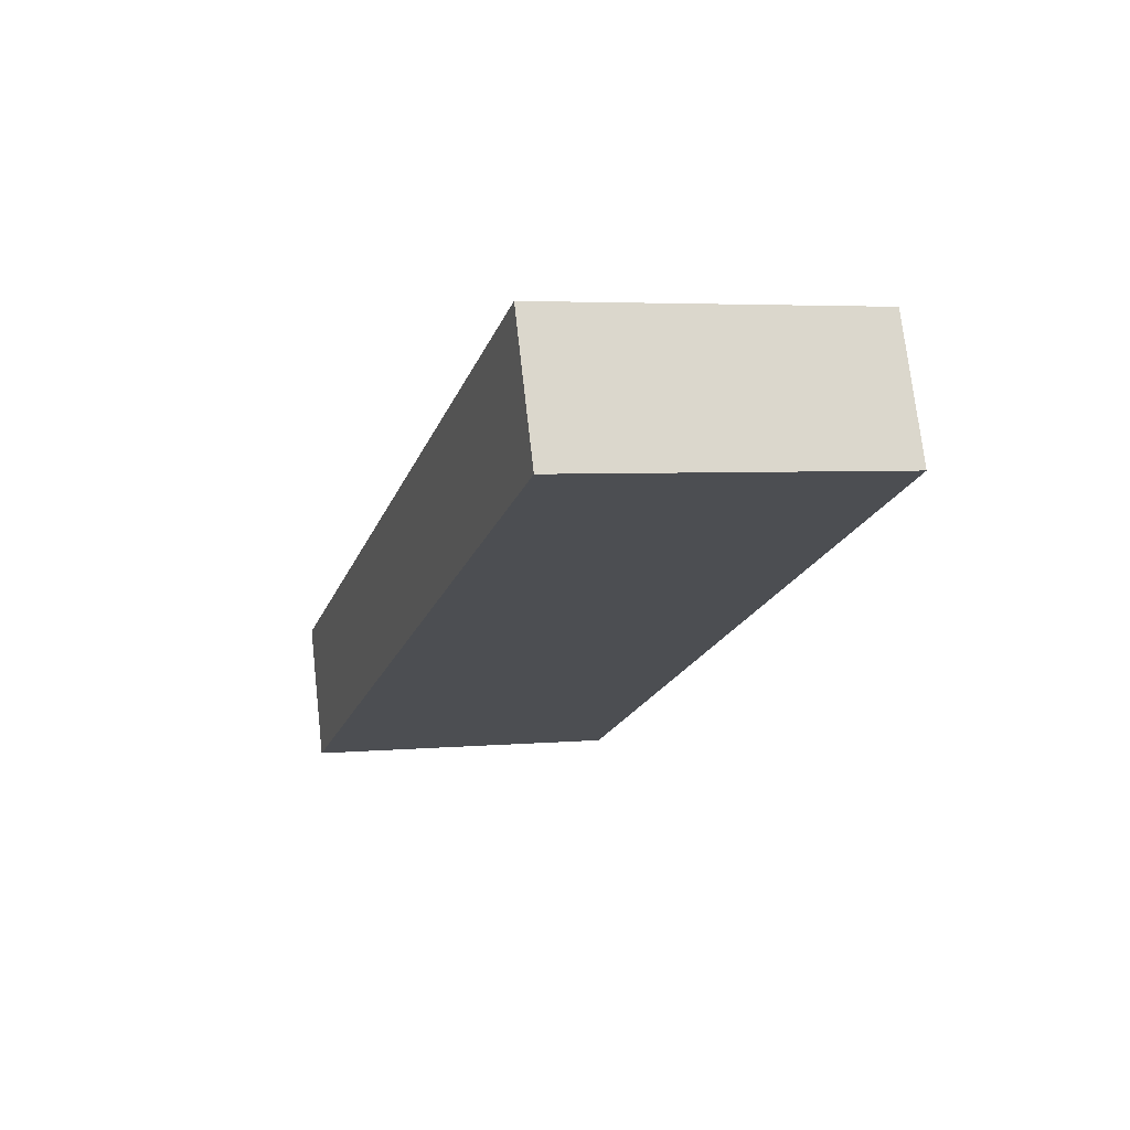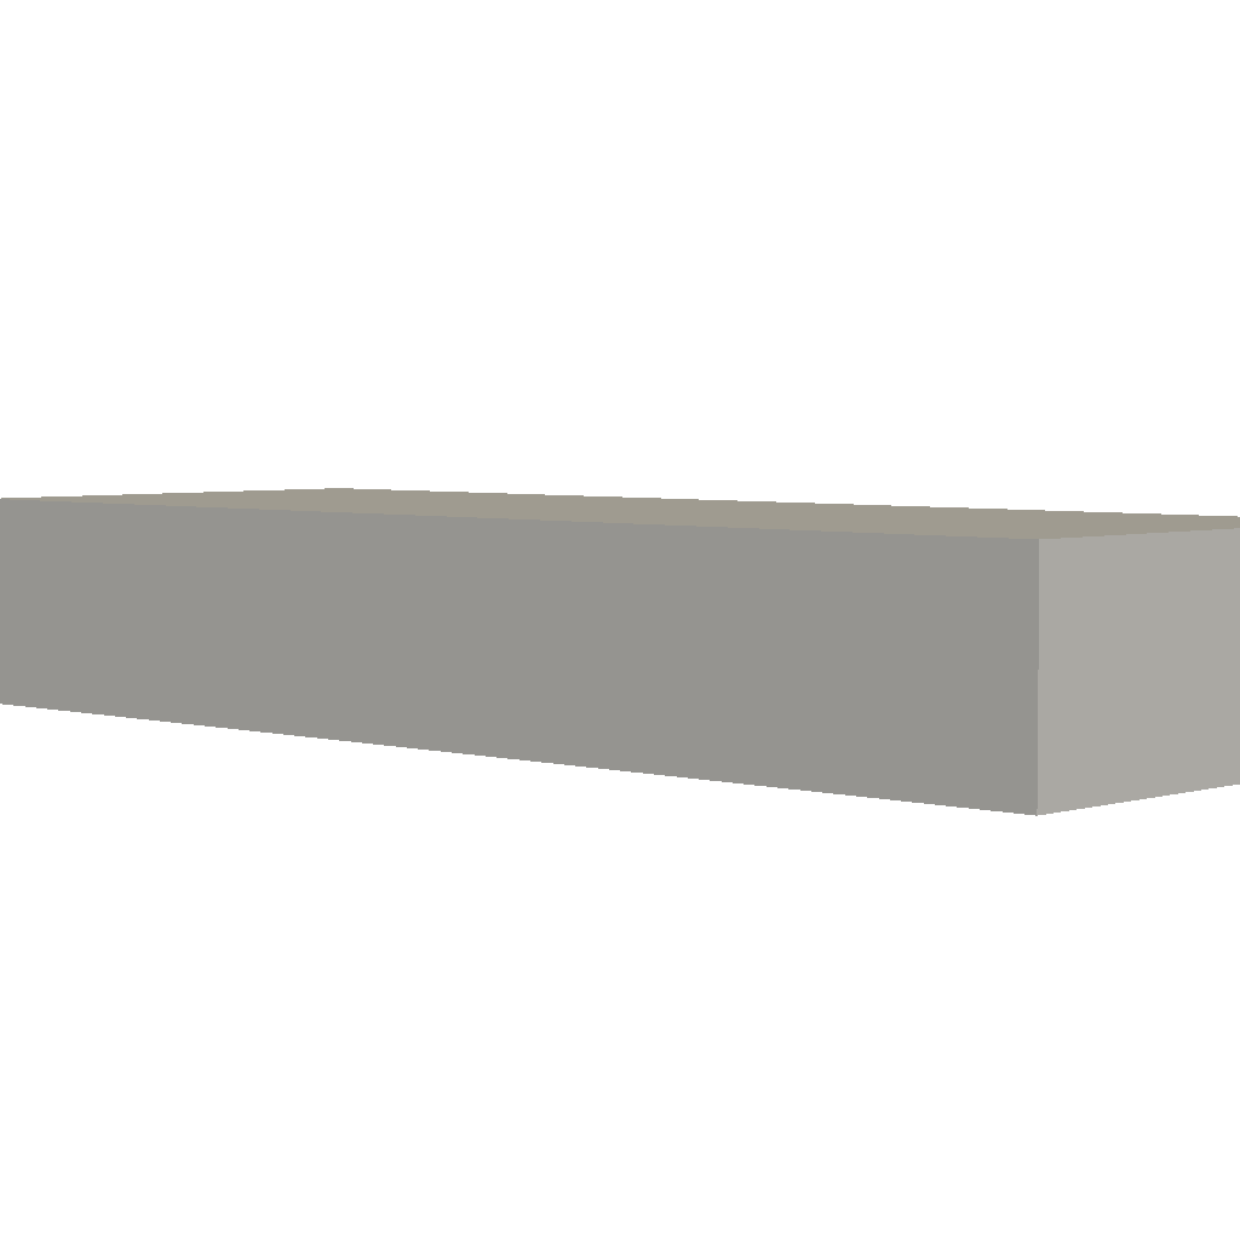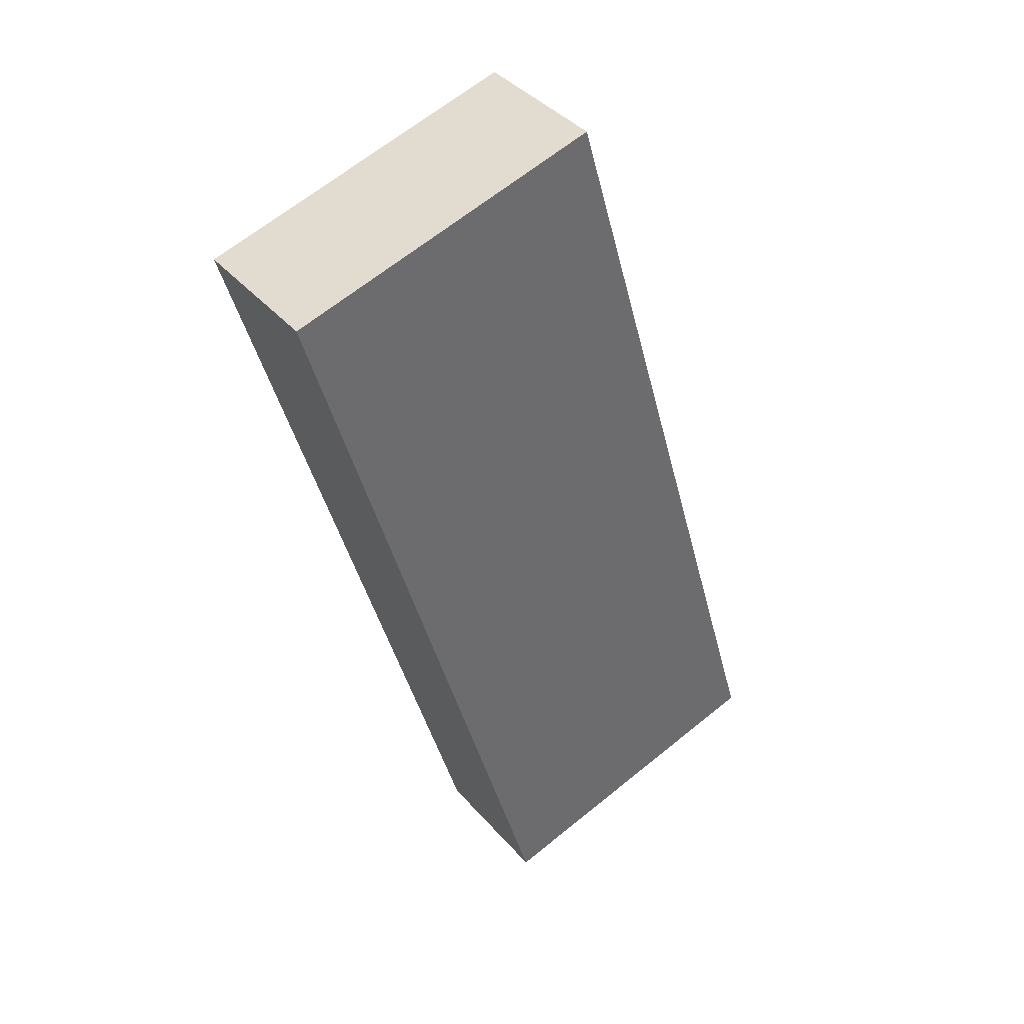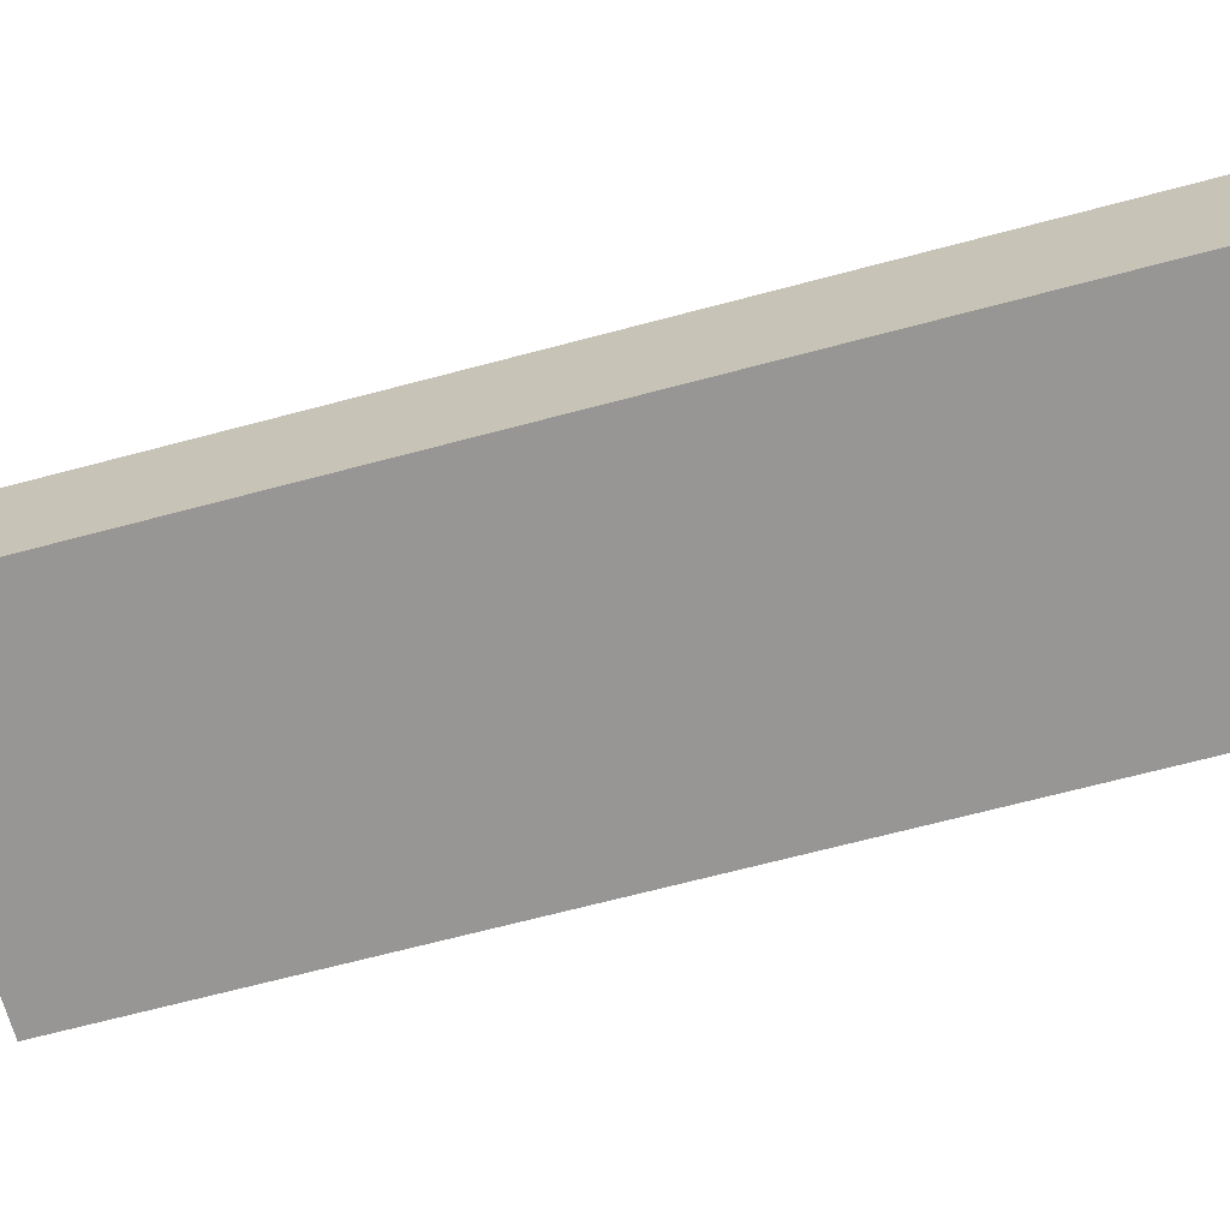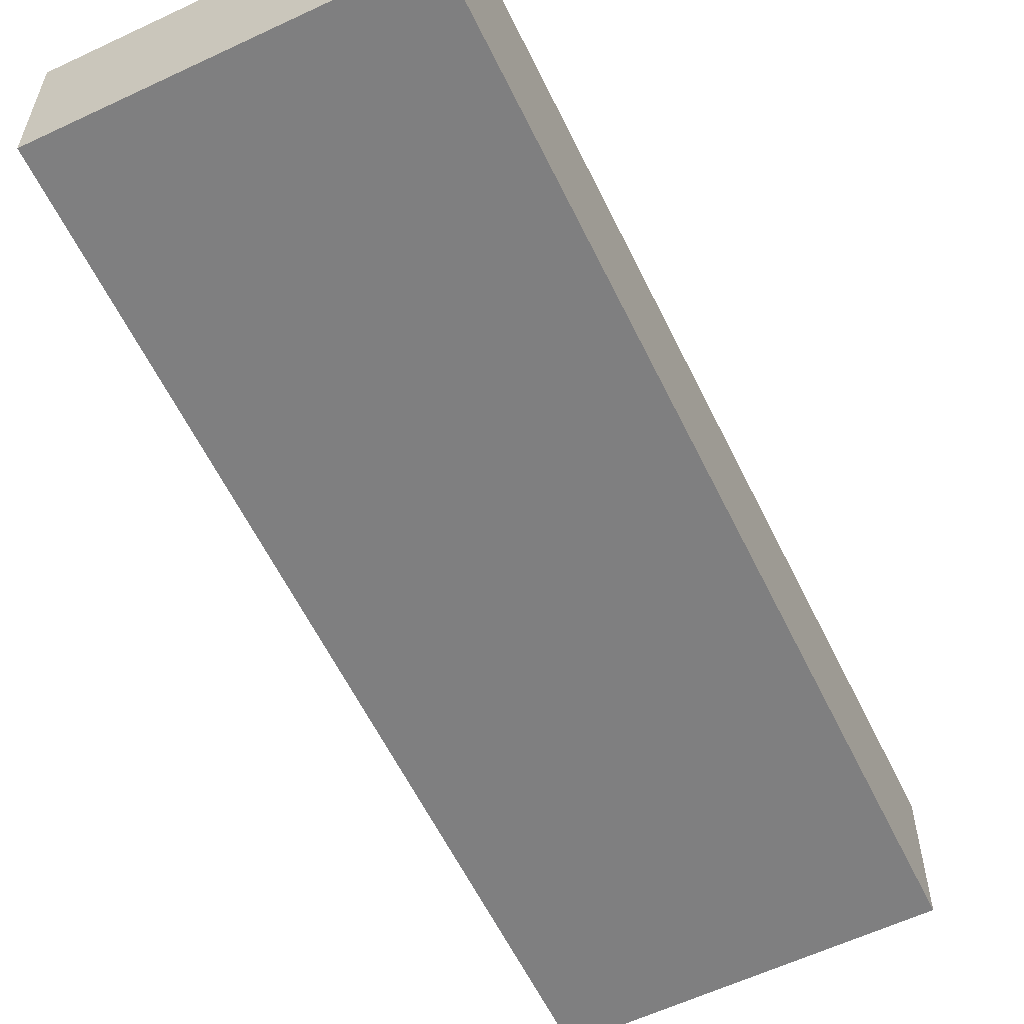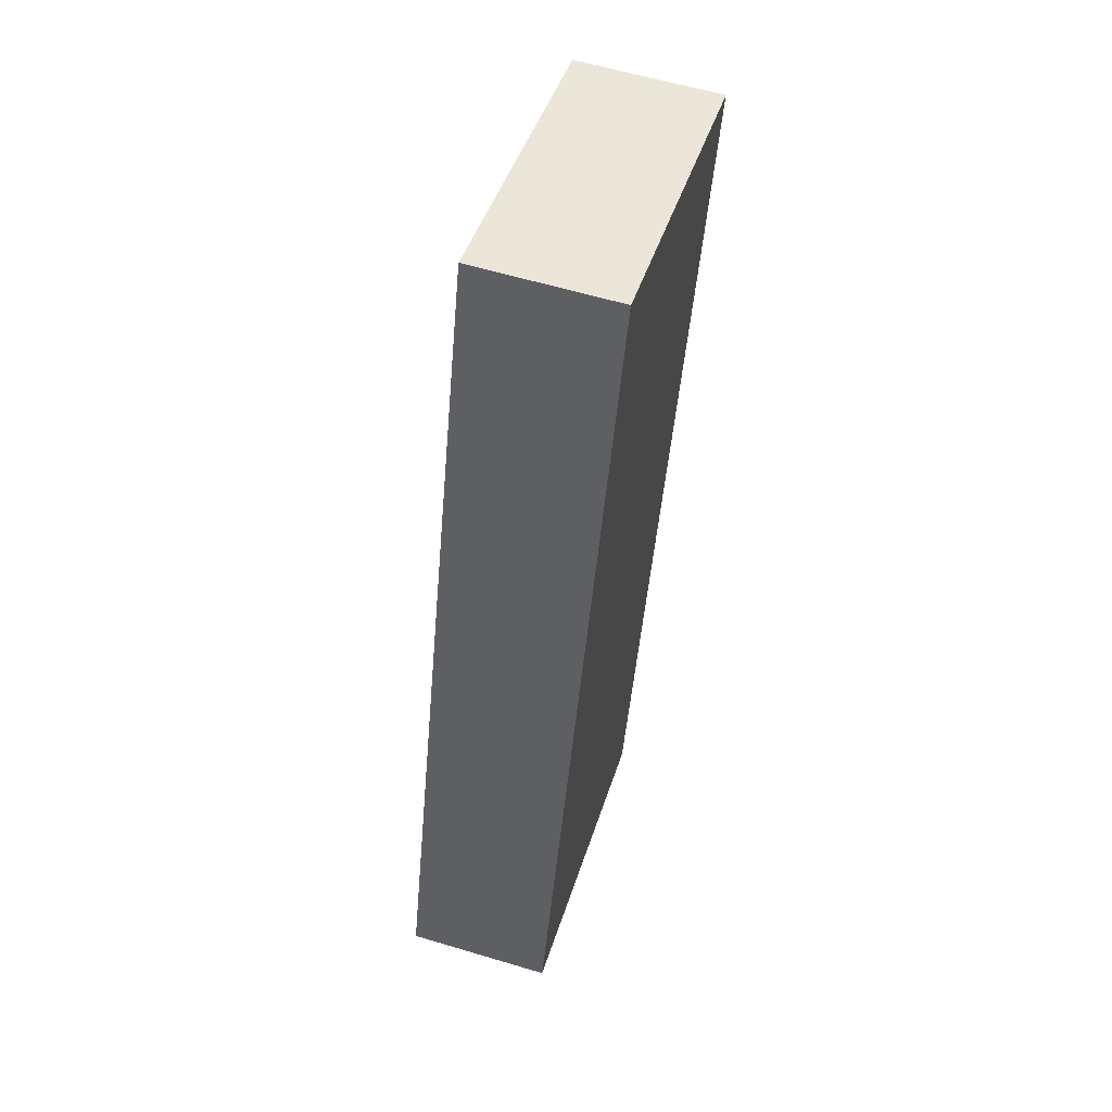
<metadata>
{"format":"obj","ext":"obj","renderer":"f3d","projection":"perspective","resolution":1024,"background":"white","views":[{"elev":73.0,"azim":-6.4,"up":"+Z"},{"elev":4.0,"azim":149.5,"up":"+Y"},{"elev":39.5,"azim":143.8,"up":"+Z"},{"elev":-67.8,"azim":121.1,"up":"+Y"},{"elev":-59.7,"azim":42.0,"up":"+Y"},{"elev":59.7,"azim":-72.9,"up":"+Z"}]}
</metadata>
<code>
v  0 2.376 1.455e-16
v  9.368 2.376 12.74
v  5.231 2.376 -1.518
v  4.178 2.376 14.4
v  9.409 2.376 12.88
v  9.409 -7.885e-16 12.88
v  5.231 9.295e-17 -1.518
v  9.368 -7.799e-16 12.74
v  0 0 0
v  4.178 -8.815e-16 14.4
g defaultobject
f 1 2 3
f 2 1 4
f 2 4 5
f 6 2 5
f 2 6 3
f 3 6 7
f 7 6 8
f 7 1 3
f 1 7 9
f 9 4 1
f 4 9 10
f 10 5 4
f 5 10 6
f 8 9 7
f 9 8 6
f 9 6 10

</code>
